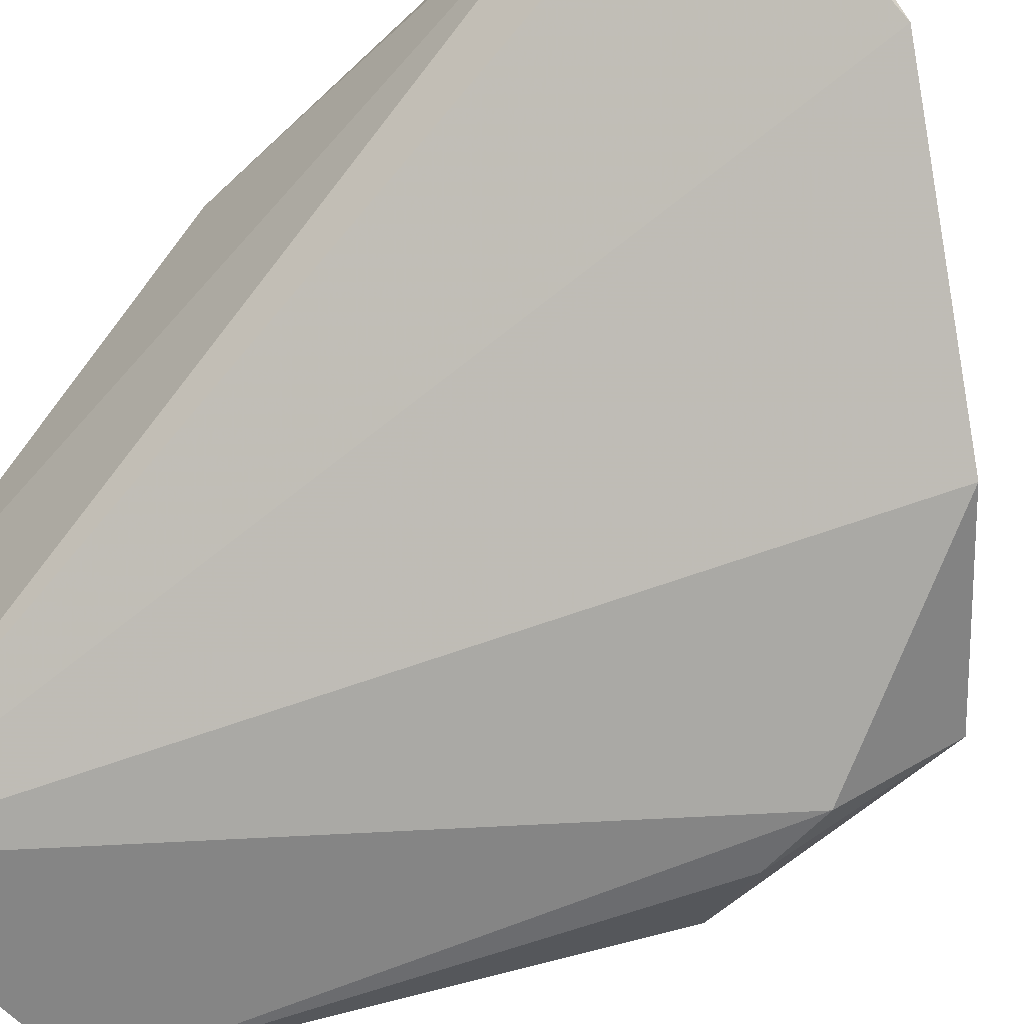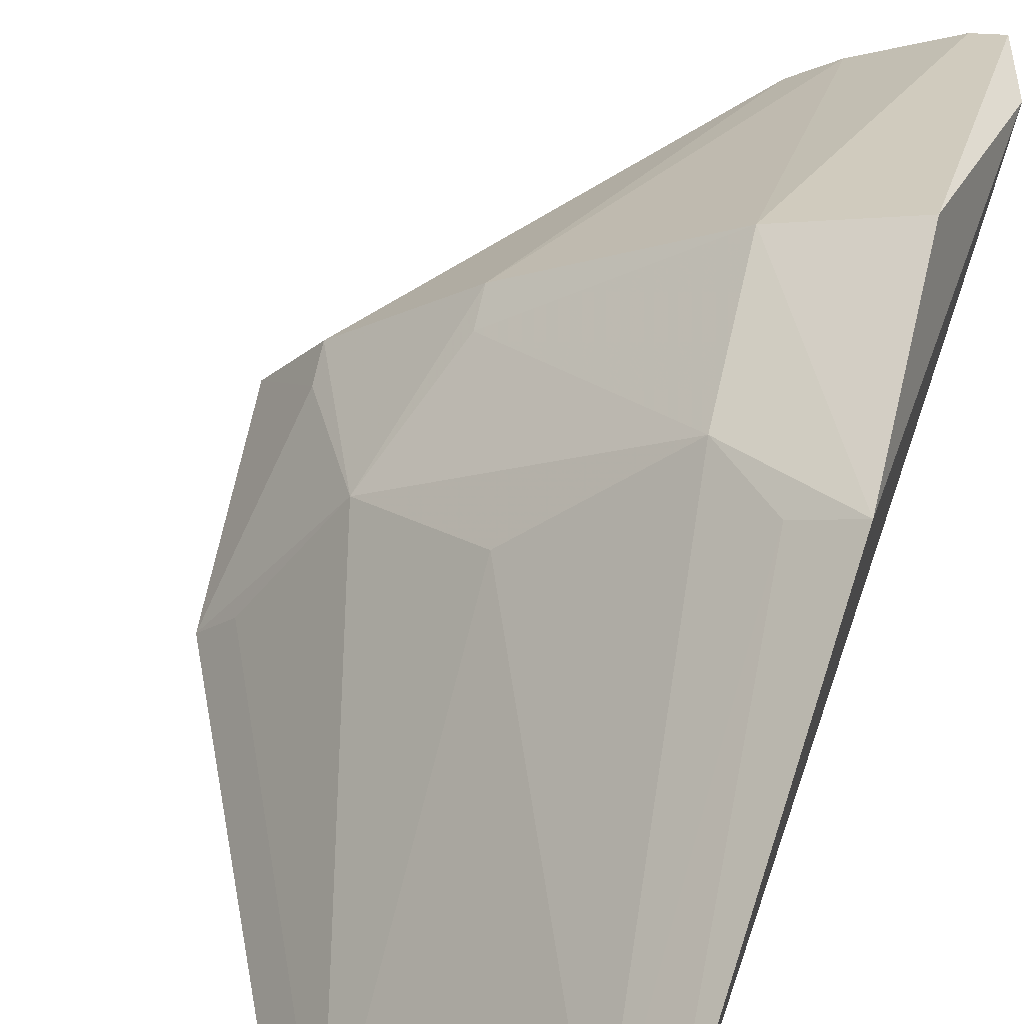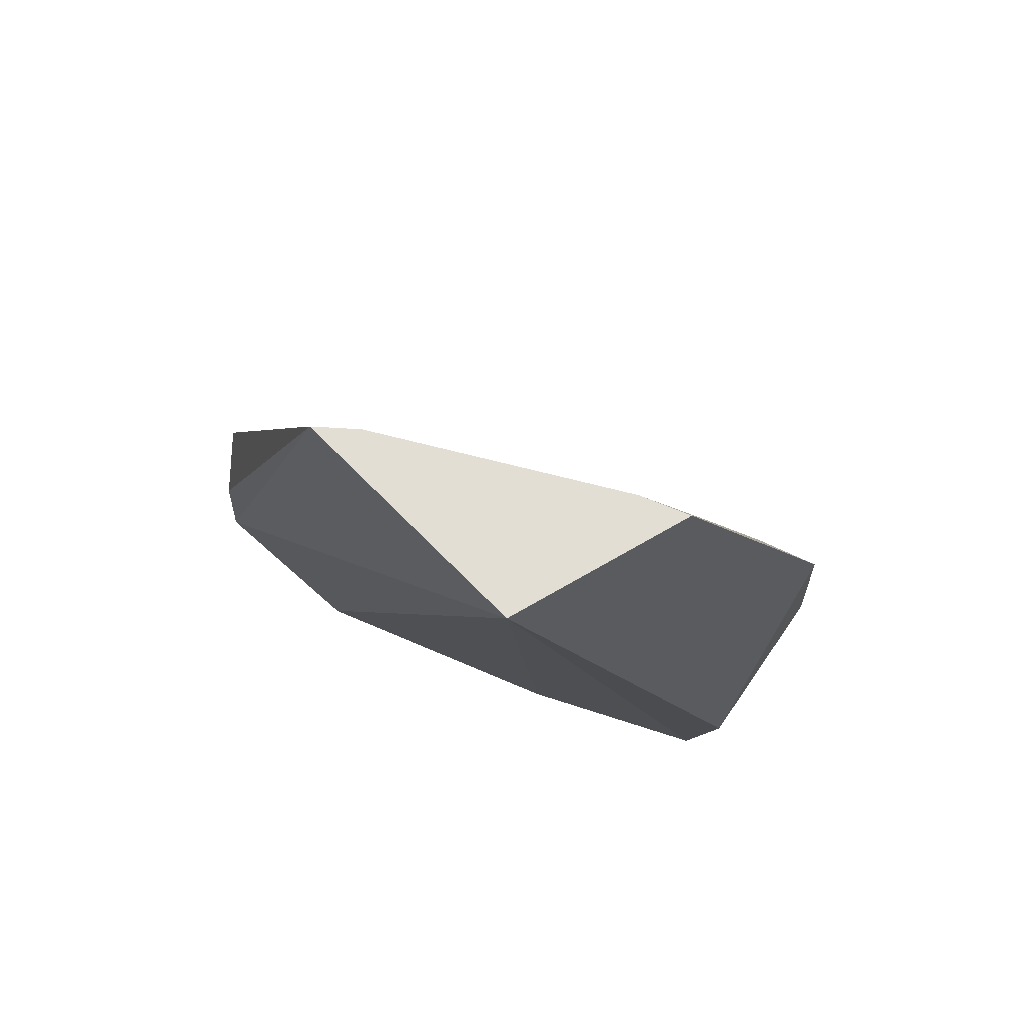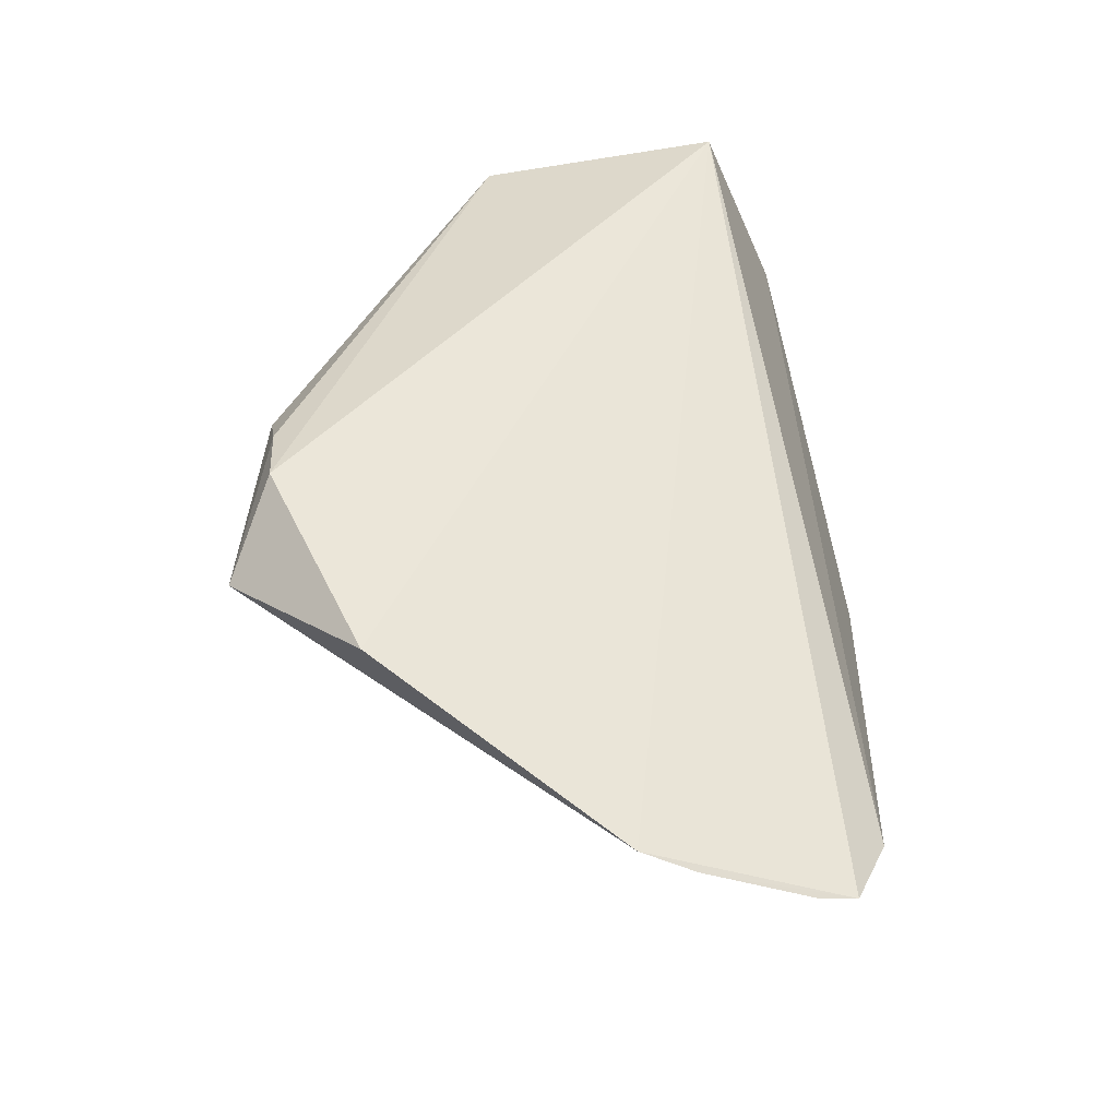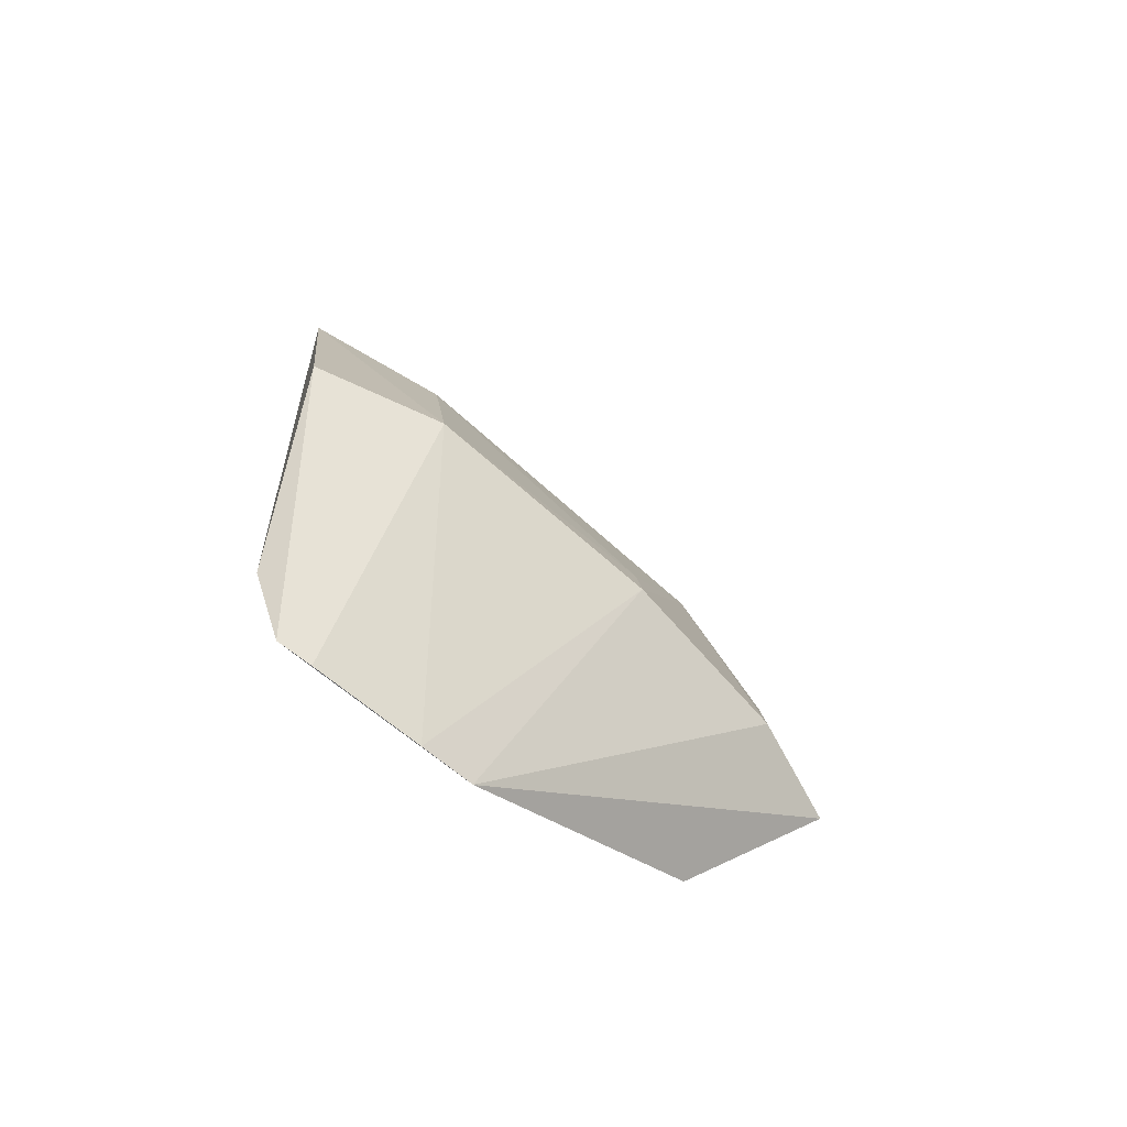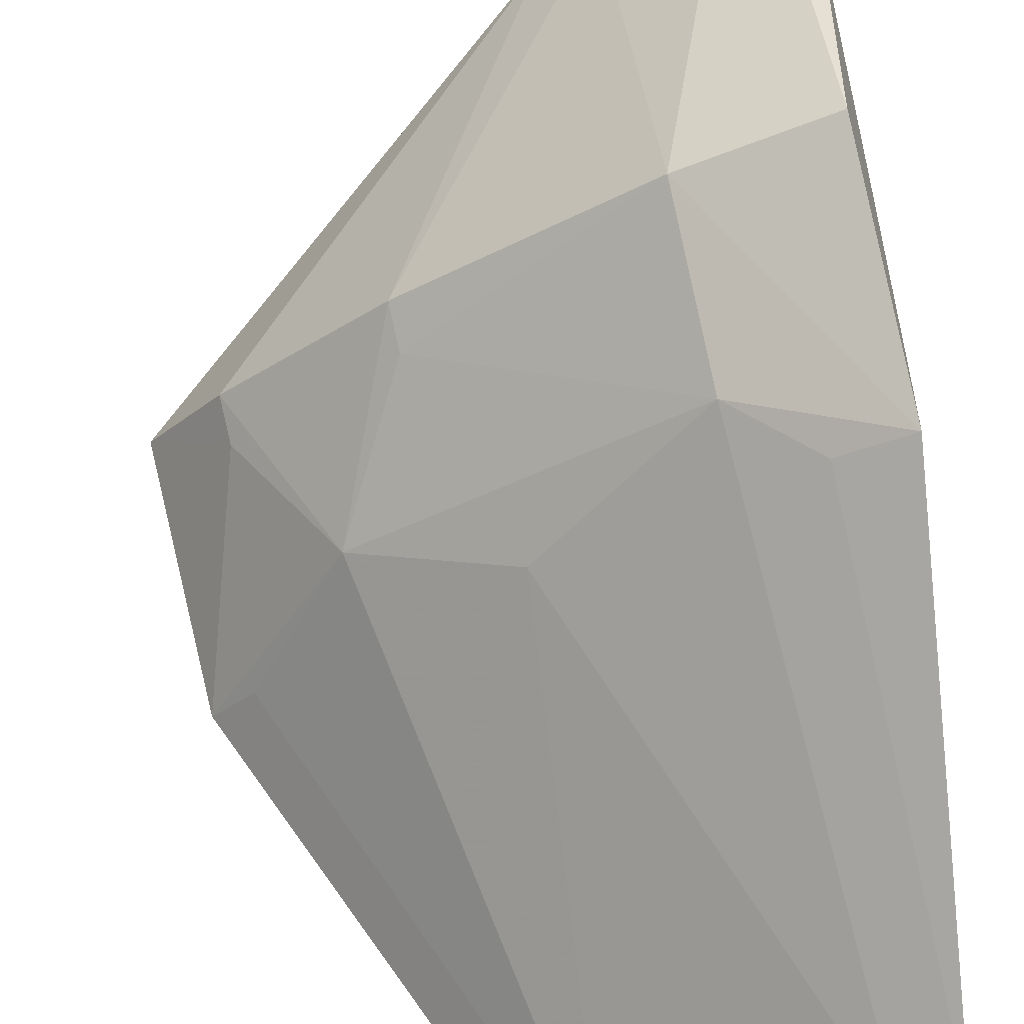
<metadata>
{"format":"obj","ext":"obj","renderer":"f3d","projection":"perspective","resolution":1024,"background":"white","views":[{"elev":-57.6,"azim":136.8,"up":"+Y"},{"elev":58.1,"azim":18.3,"up":"+Y"},{"elev":67.2,"azim":54.0,"up":"+Z"},{"elev":-52.6,"azim":17.9,"up":"+Z"},{"elev":-67.2,"azim":175.9,"up":"+Z"},{"elev":68.3,"azim":-6.6,"up":"+Y"}]}
</metadata>
<code>
v -0.1528 0.1983 0.5
v -0.146 0.2614 0.3274
v -0.1491 0.2368 0.5
v -0.1472 0.2787 0.4167
v -0.2565 0.1963 0.3705
v -0.227 0.197 0.3411
v -0.1756 0.2752 0.3724
v -0.2045 0.1909 0.5
v -0.1515 0.2564 0.3109
v -0.1508 0.2854 0.3705
v -0.2269 0.2269 0.4051
v -0.2445 0.1837 0.3863
v -0.1858 0.2319 0.3101
v -0.2161 0.2437 0.3724
v -0.2506 0.1915 0.4167
v -0.1727 0.2698 0.4051
v -0.1983 0.1983 0.5
v -0.1577 0.2529 0.3094
v -0.2437 0.2161 0.3724
v -0.1767 0.2392 0.3091
v -0.2458 0.1848 0.4012
v -0.2153 0.2426 0.3807
v -0.159 0.2724 0.4167
v -0.2005 0.2431 0.4167
v -0.2431 0.2005 0.4167
v -0.2426 0.2153 0.3807
v -0.1579 0.2315 0.5
f 1 2 3
f 3 2 4
f 8 1 3
f 9 2 1
f 10 7 4
f 10 4 2
f 10 9 7
f 10 2 9
f 12 6 1
f 12 1 8
f 12 5 6
f 13 9 1
f 13 1 6
f 13 6 5
f 16 4 7
f 17 8 3
f 18 7 9
f 19 11 14
f 19 14 13
f 19 13 5
f 20 14 7
f 20 13 14
f 20 7 18
f 20 18 9
f 20 9 13
f 21 12 8
f 21 8 15
f 21 15 5
f 21 5 12
f 22 14 11
f 22 11 16
f 22 16 7
f 22 7 14
f 23 3 4
f 23 4 16
f 24 16 11
f 24 11 17
f 25 17 11
f 25 11 15
f 25 15 8
f 25 8 17
f 26 15 11
f 26 11 19
f 26 19 5
f 26 5 15
f 27 23 16
f 27 3 23
f 27 16 24
f 27 24 17
f 27 17 3

</code>
